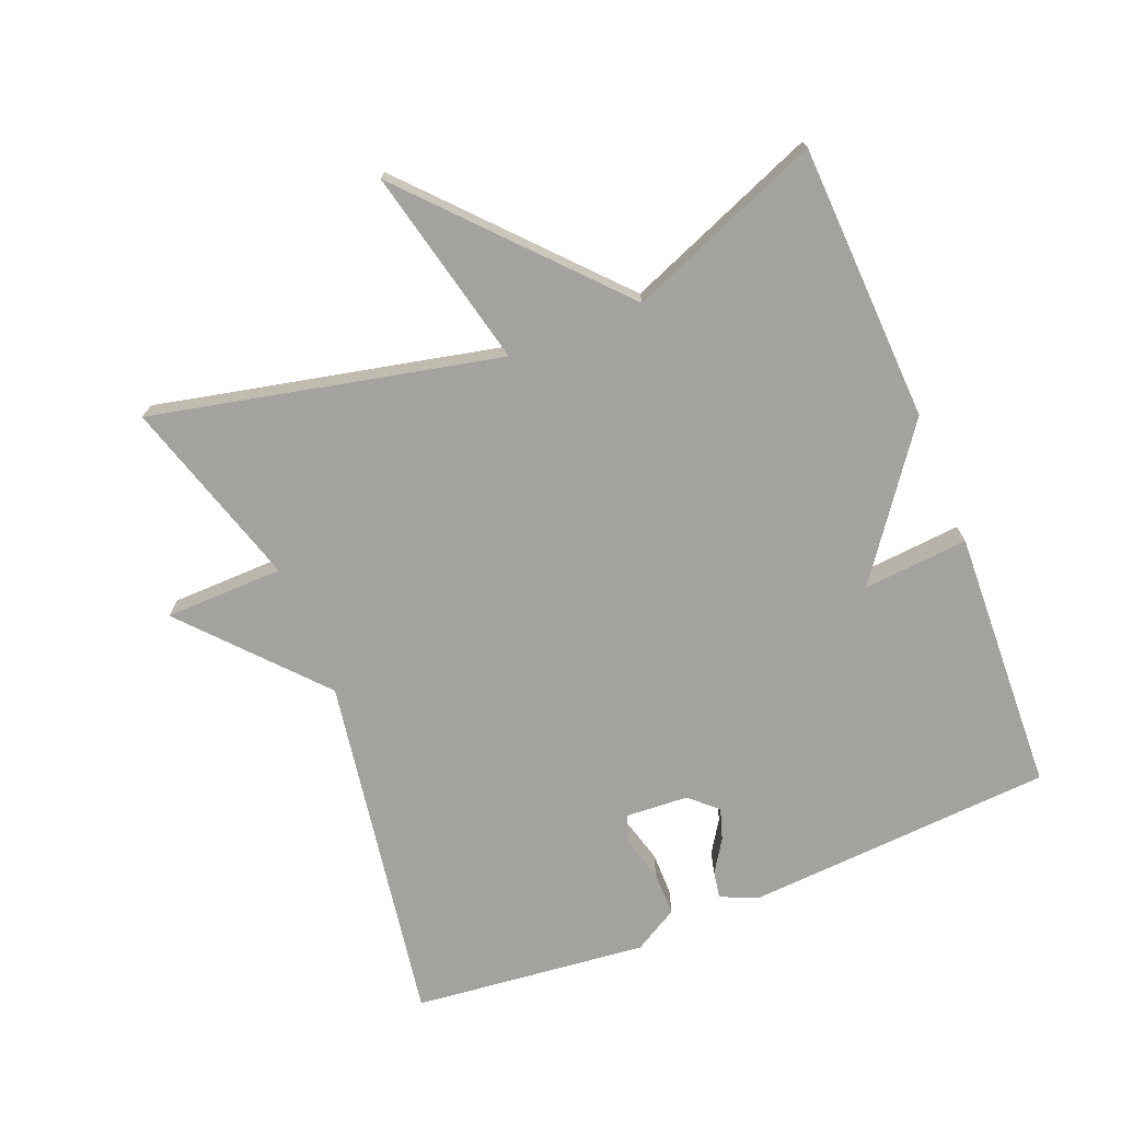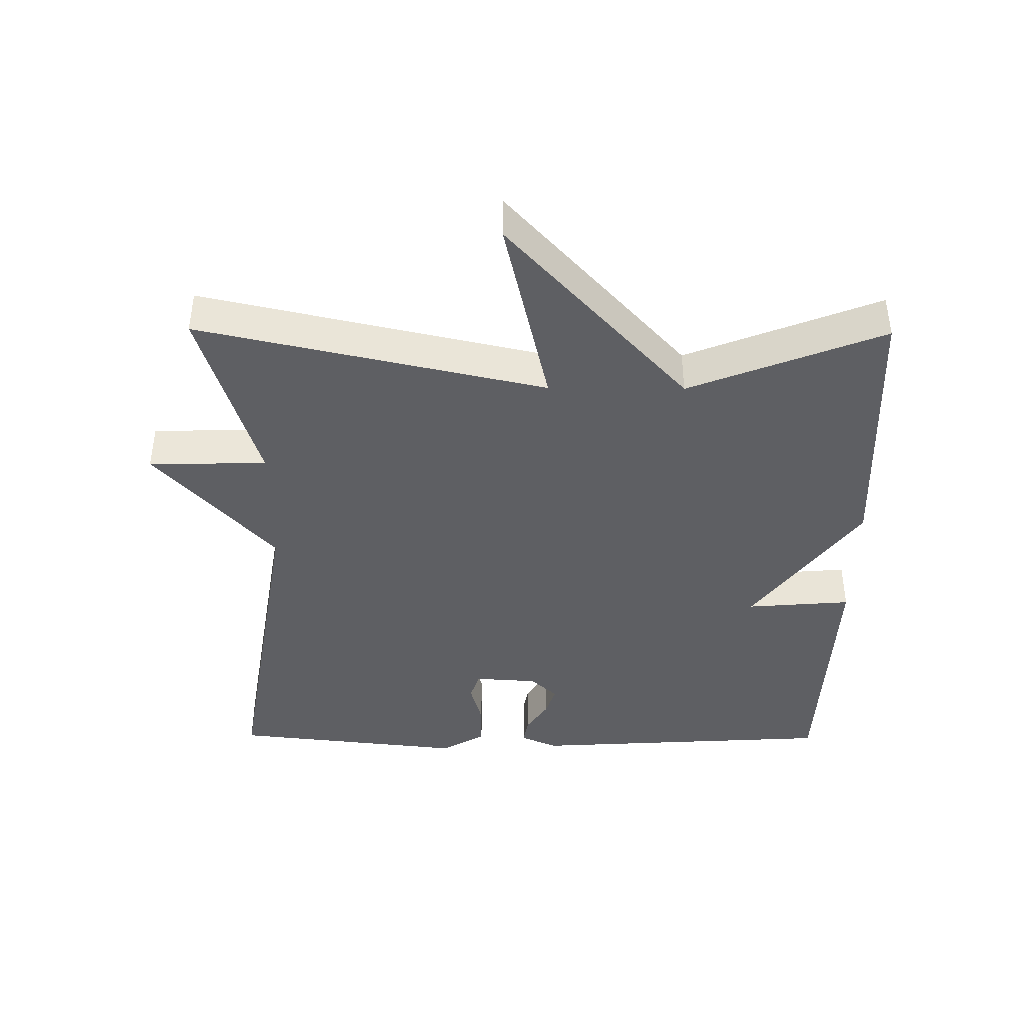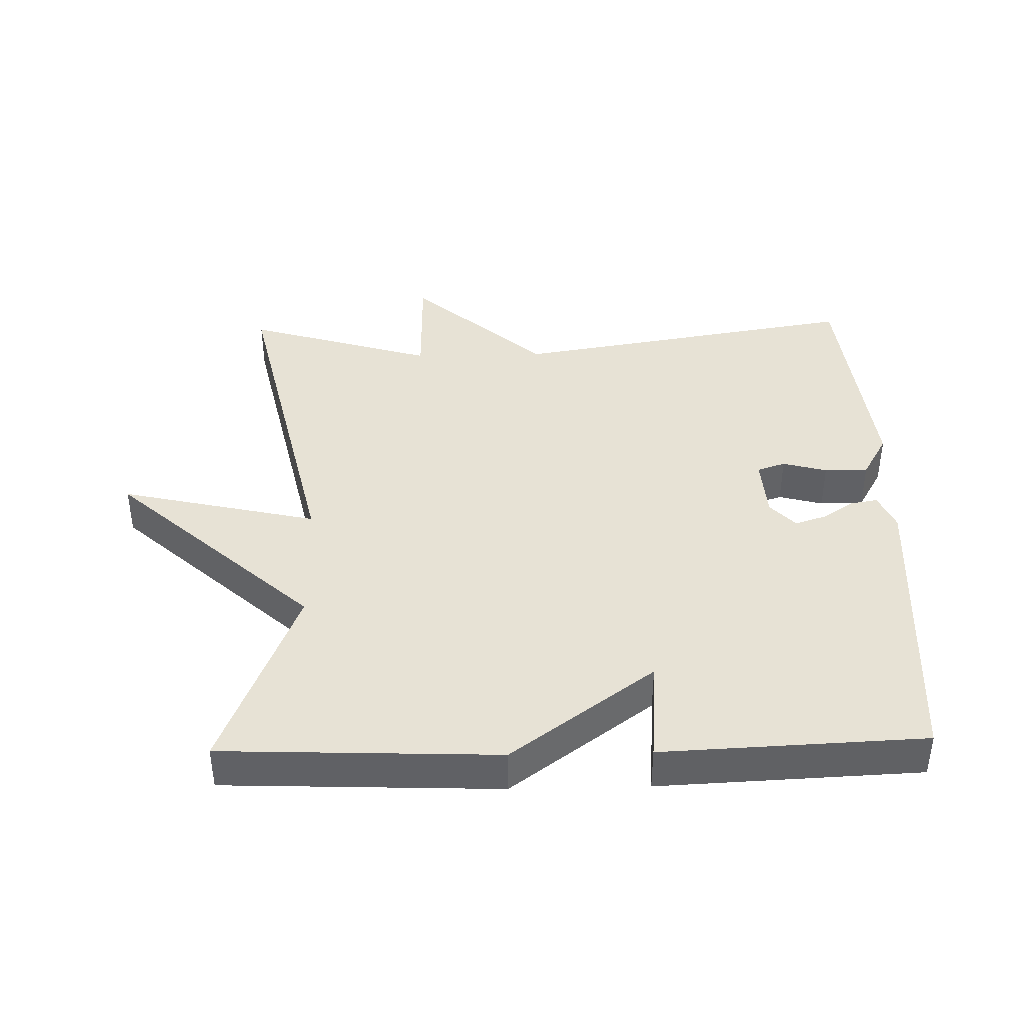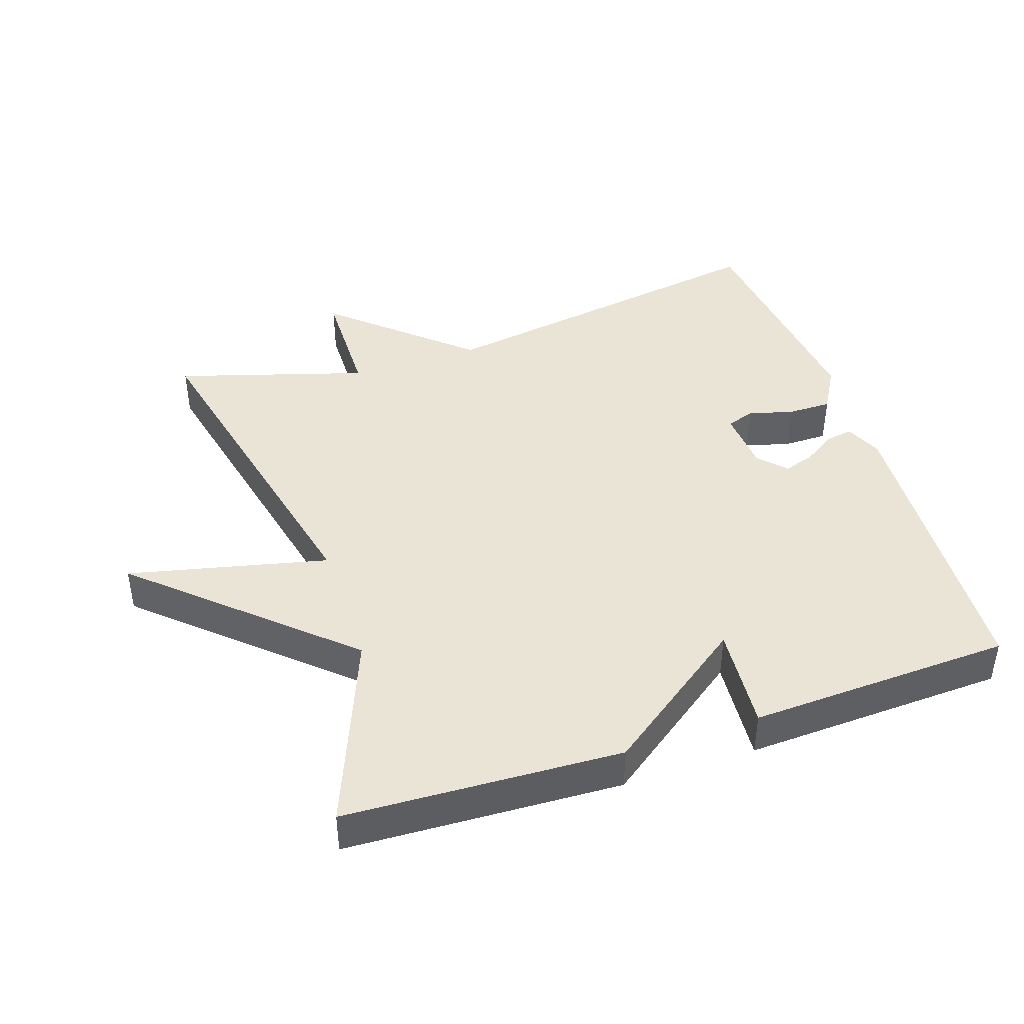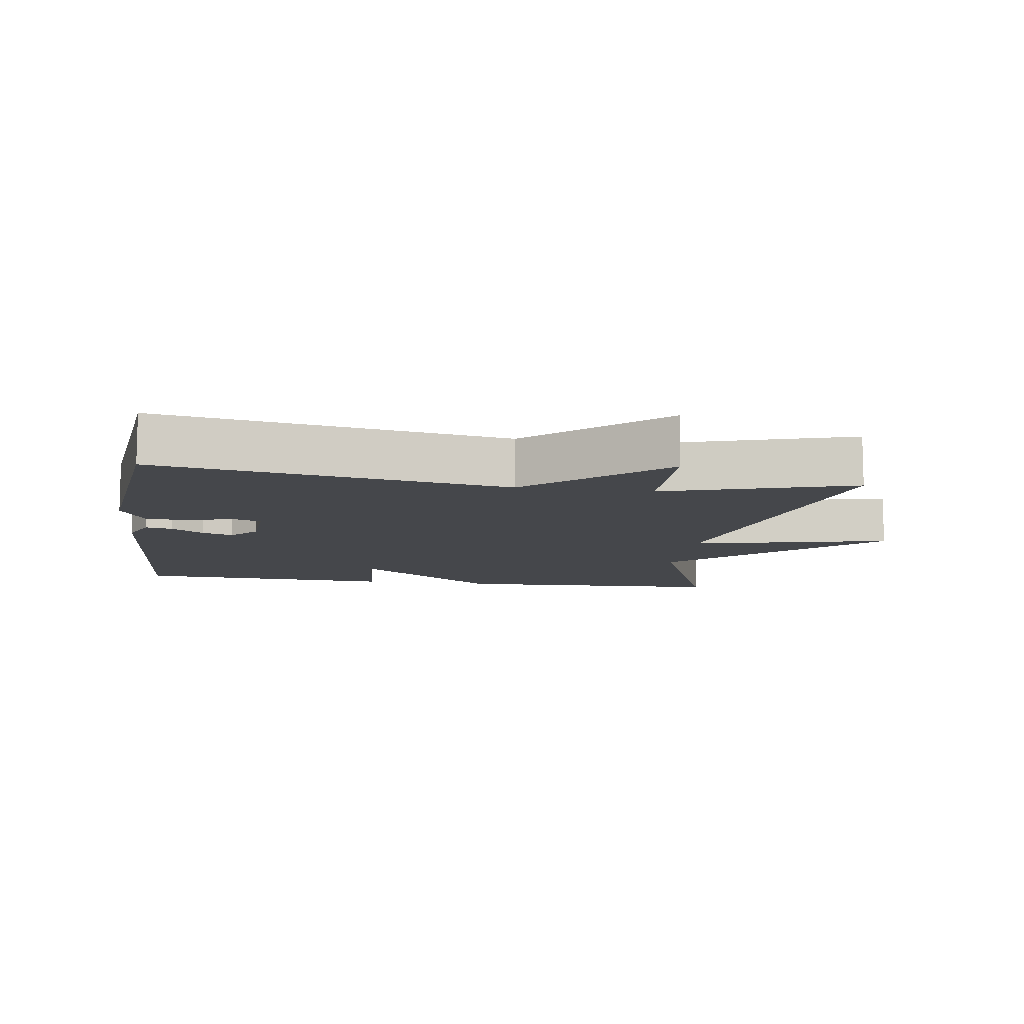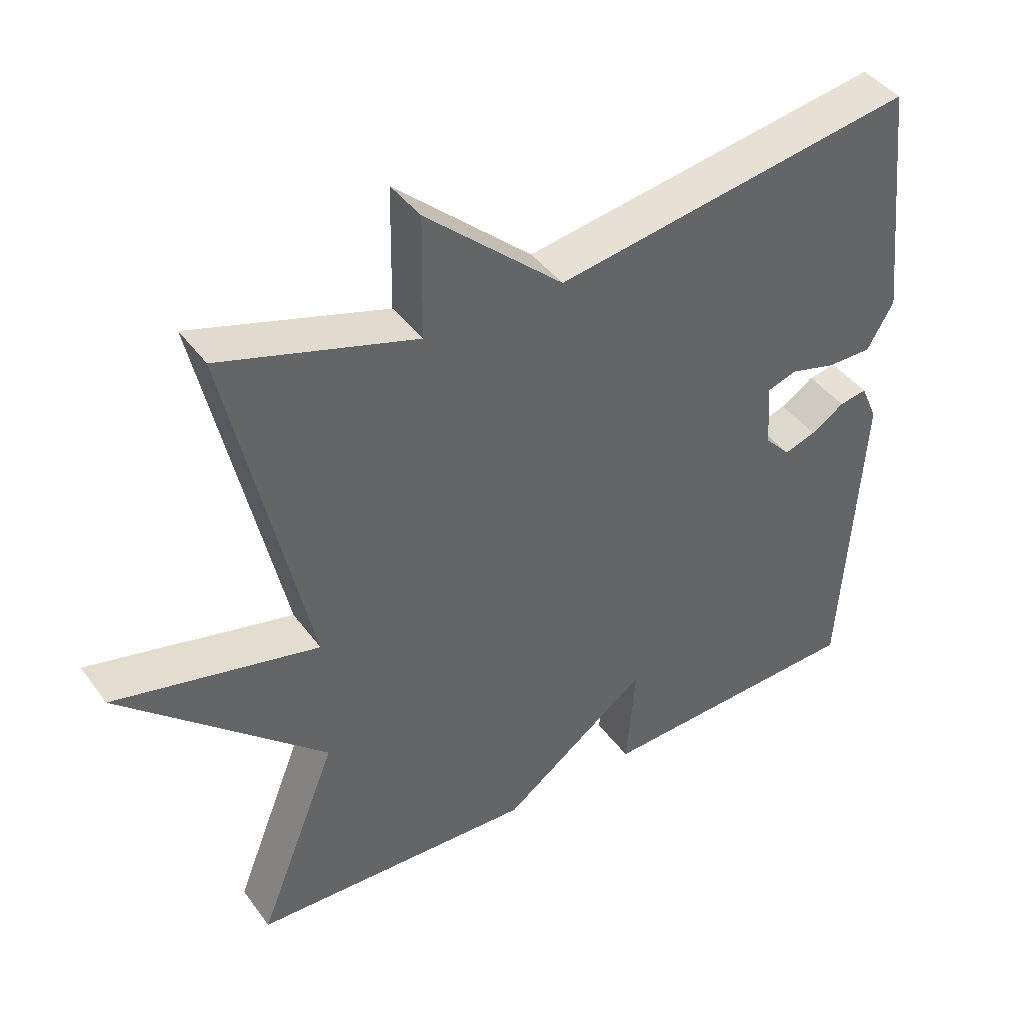
<metadata>
{"format":"obj","ext":"obj","renderer":"f3d","projection":"perspective","resolution":1024,"background":"white","views":[{"elev":-72.5,"azim":112.1,"up":"+Y"},{"elev":-41.4,"azim":89.5,"up":"+Y"},{"elev":40.5,"azim":178.6,"up":"+Y"},{"elev":42.5,"azim":161.5,"up":"+Y"},{"elev":-10.4,"azim":-8.3,"up":"+Y"},{"elev":42.2,"azim":146.8,"up":"+Z"}]}
</metadata>
<code>
v -0.5 0.07 0.5
v 0.02 0.07 0.415
v 0.217 0.07 0.591
v 0.22 0.07 0.415
v 0.5 0.07 0.5
v 0.386 0.07 -0.013
v 0.68 0.07 0.055
v 0.386 0.07 -0.213
v 0.5 0.07 -0.5
v 0.09 0.07 -0.517
v -0.123 0.07 -0.361
v -0.11 0.07 -0.517
v -0.5 0.07 -0.5
v -0.528 0.07 -0.044
v -0.504 0.07 0.011
v -0.464 0.07 0.004
v -0.416 0.07 -0.027
v -0.37 0.07 -0.042
v -0.333 0.07 -0.002
v -0.327 0.07 0.091
v -0.369 0.07 0.105
v -0.435 0.07 0.087
v -0.5 0.07 0.087
v -0.538 0.07 0.153
v -0.5 0 0.5
v 0.02 0 0.415
v 0.217 0 0.591
v 0.22 0 0.415
v 0.5 0 0.5
v 0.386 0 -0.013
v 0.68 0 0.055
v 0.386 0 -0.213
v 0.5 0 -0.5
v 0.09 0 -0.517
v -0.123 0 -0.361
v -0.11 0 -0.517
v -0.5 0 -0.5
v -0.528 0 -0.044
v -0.504 0 0.011
v -0.464 0 0.004
v -0.416 0 -0.027
v -0.37 0 -0.042
v -0.333 0 -0.002
v -0.327 0 0.091
v -0.369 0 0.105
v -0.435 0 0.087
v -0.5 0 0.087
v -0.538 0 0.153
f 24 1 2
f 23 24 2
f 22 23 2
f 21 22 2
f 20 21 2
f 2 3 4
f 20 2 4
f 19 20 4
f 4 5 6
f 19 4 6
f 18 19 6
f 15 16 17
f 14 15 17
f 13 14 17
f 12 13 17
f 11 12 17
f 11 17 18
f 10 11 18
f 9 10 18
f 8 9 18
f 6 7 8
f 6 8 18
f 26 25 48
f 26 48 47
f 26 47 46
f 26 46 45
f 26 45 44
f 28 27 26
f 28 26 44
f 28 44 43
f 30 29 28
f 30 28 43
f 30 43 42
f 41 40 39
f 41 39 38
f 41 38 37
f 41 37 36
f 41 36 35
f 42 41 35
f 42 35 34
f 42 34 33
f 42 33 32
f 32 31 30
f 42 32 30
f 1 25 26 2
f 2 26 27 3
f 3 27 28 4
f 4 28 29 5
f 5 29 30 6
f 6 30 31 7
f 7 31 32 8
f 8 32 33 9
f 9 33 34 10
f 10 34 35 11
f 11 35 36 12
f 12 36 37 13
f 13 37 38 14
f 14 38 39 15
f 15 39 40 16
f 16 40 41 17
f 17 41 42 18
f 18 42 43 19
f 19 43 44 20
f 20 44 45 21
f 21 45 46 22
f 22 46 47 23
f 23 47 48 24
f 24 48 25 1

</code>
